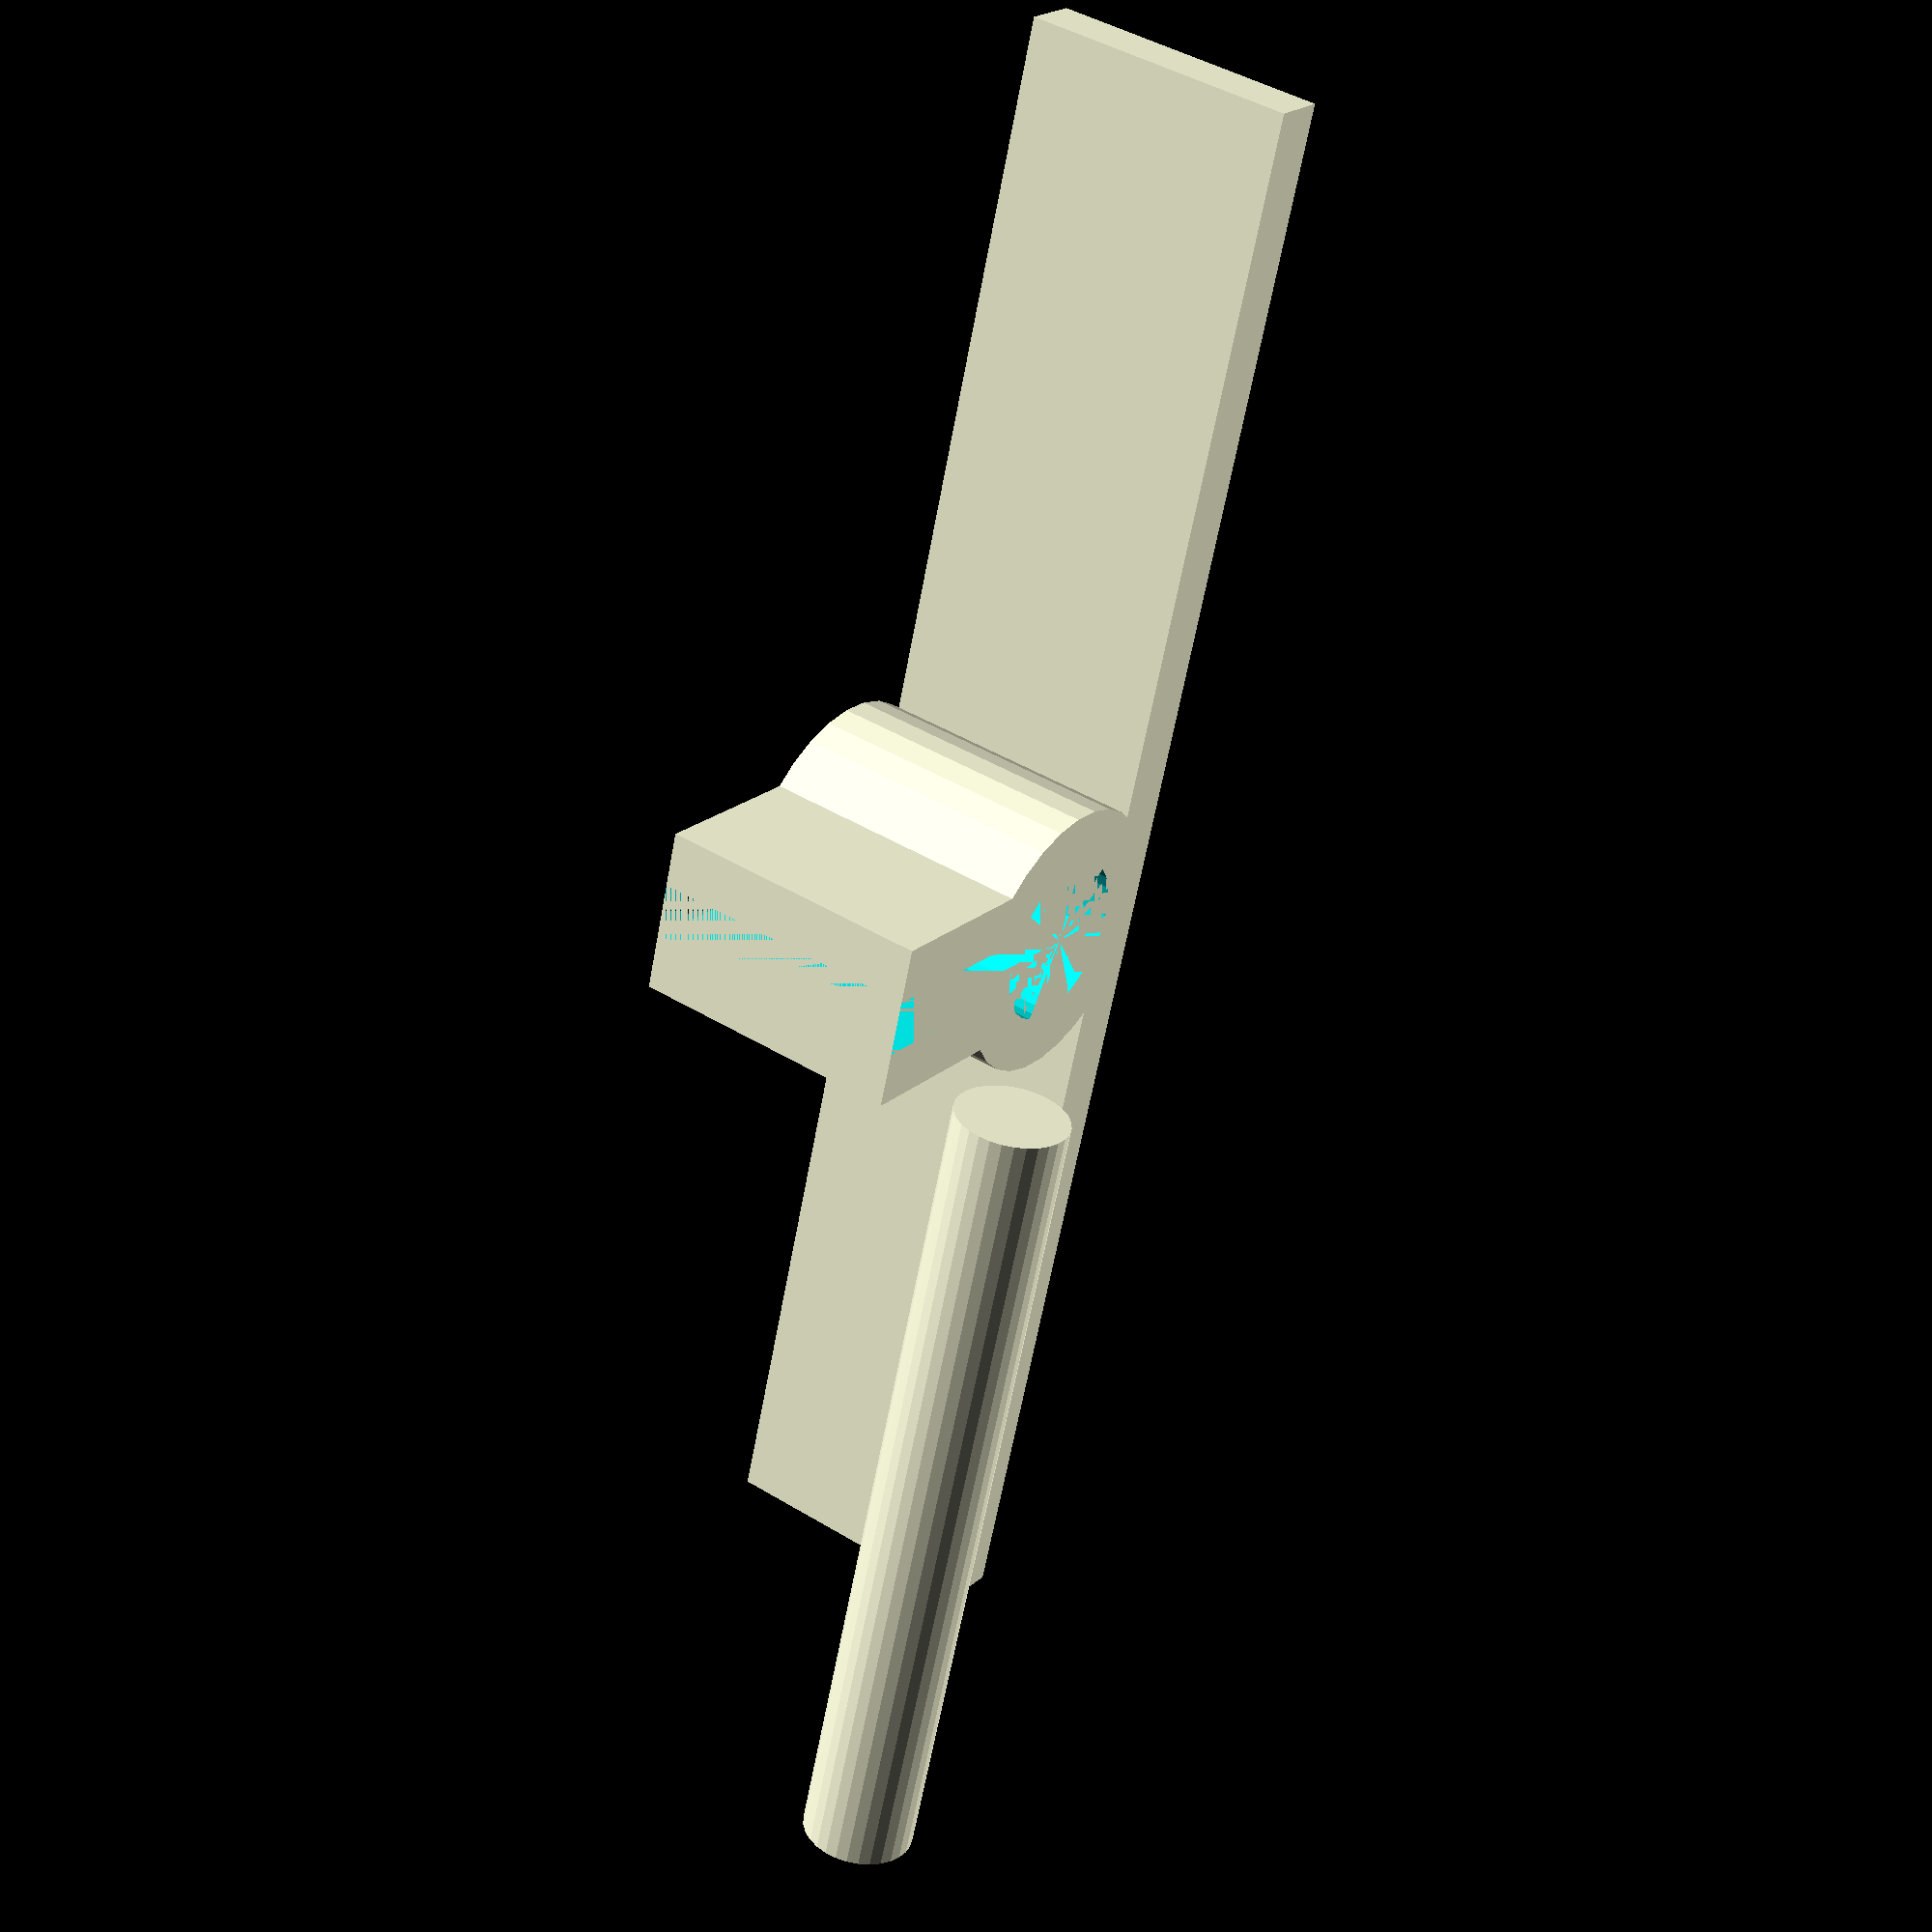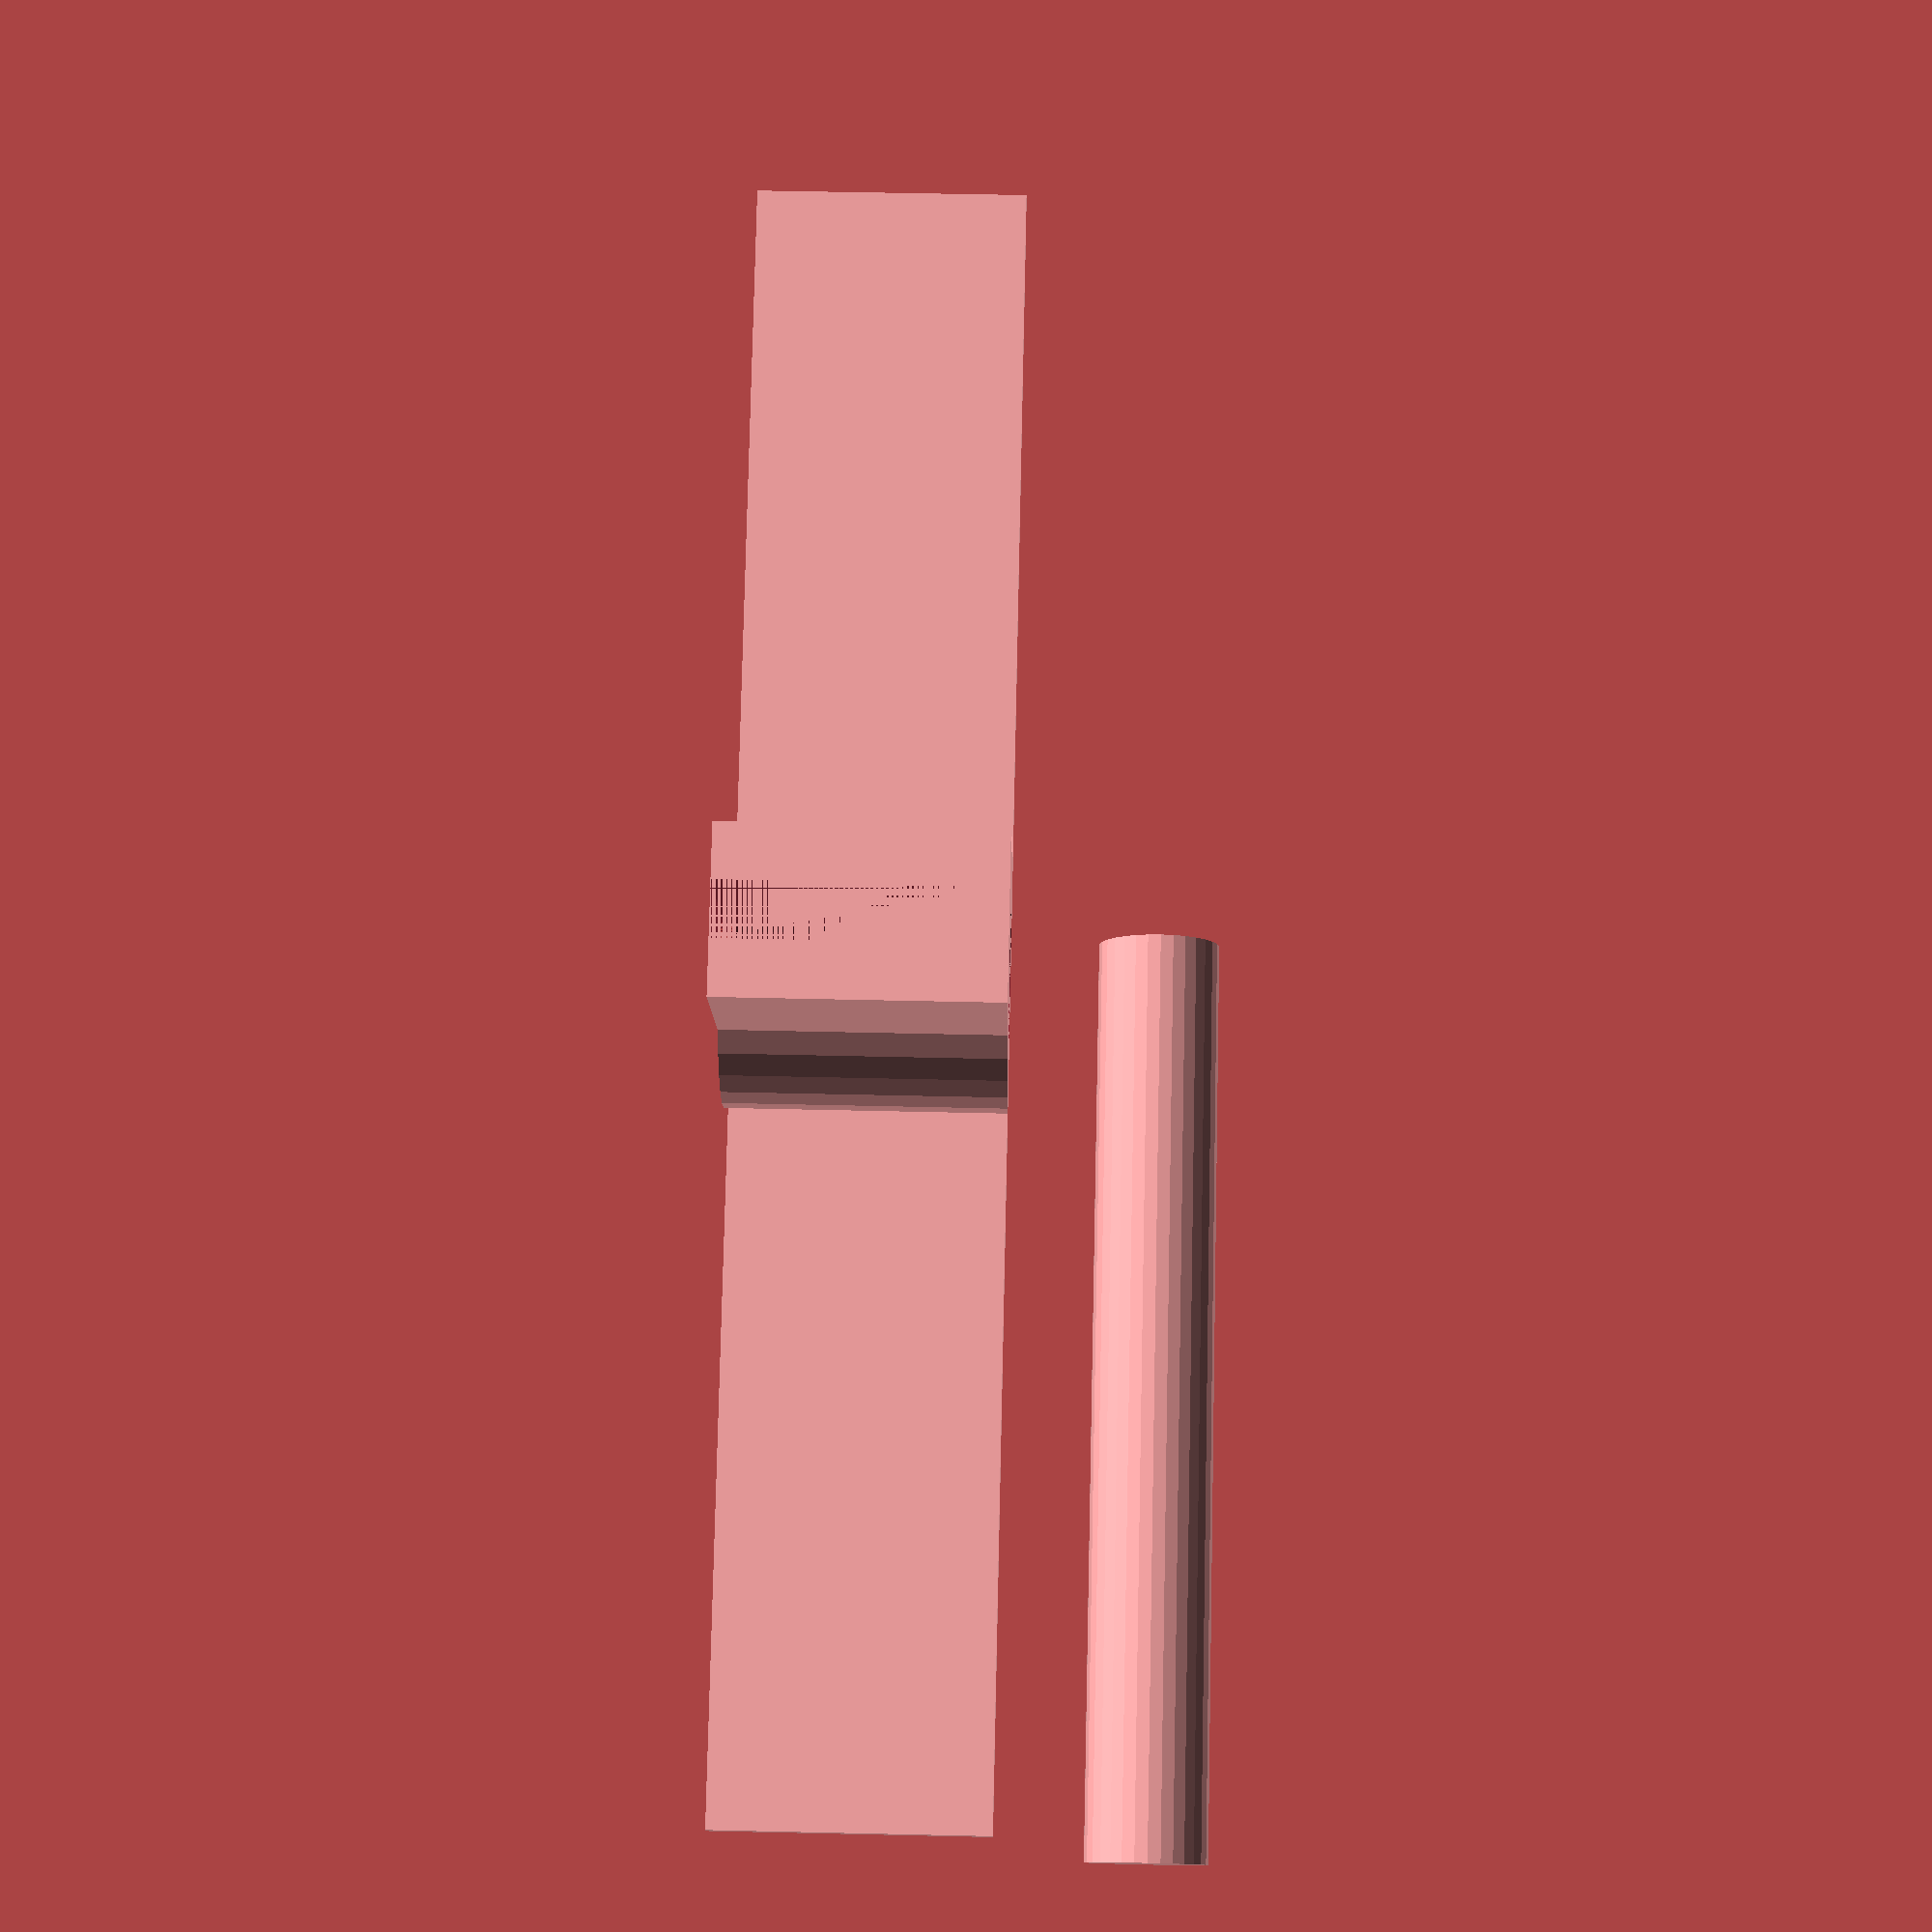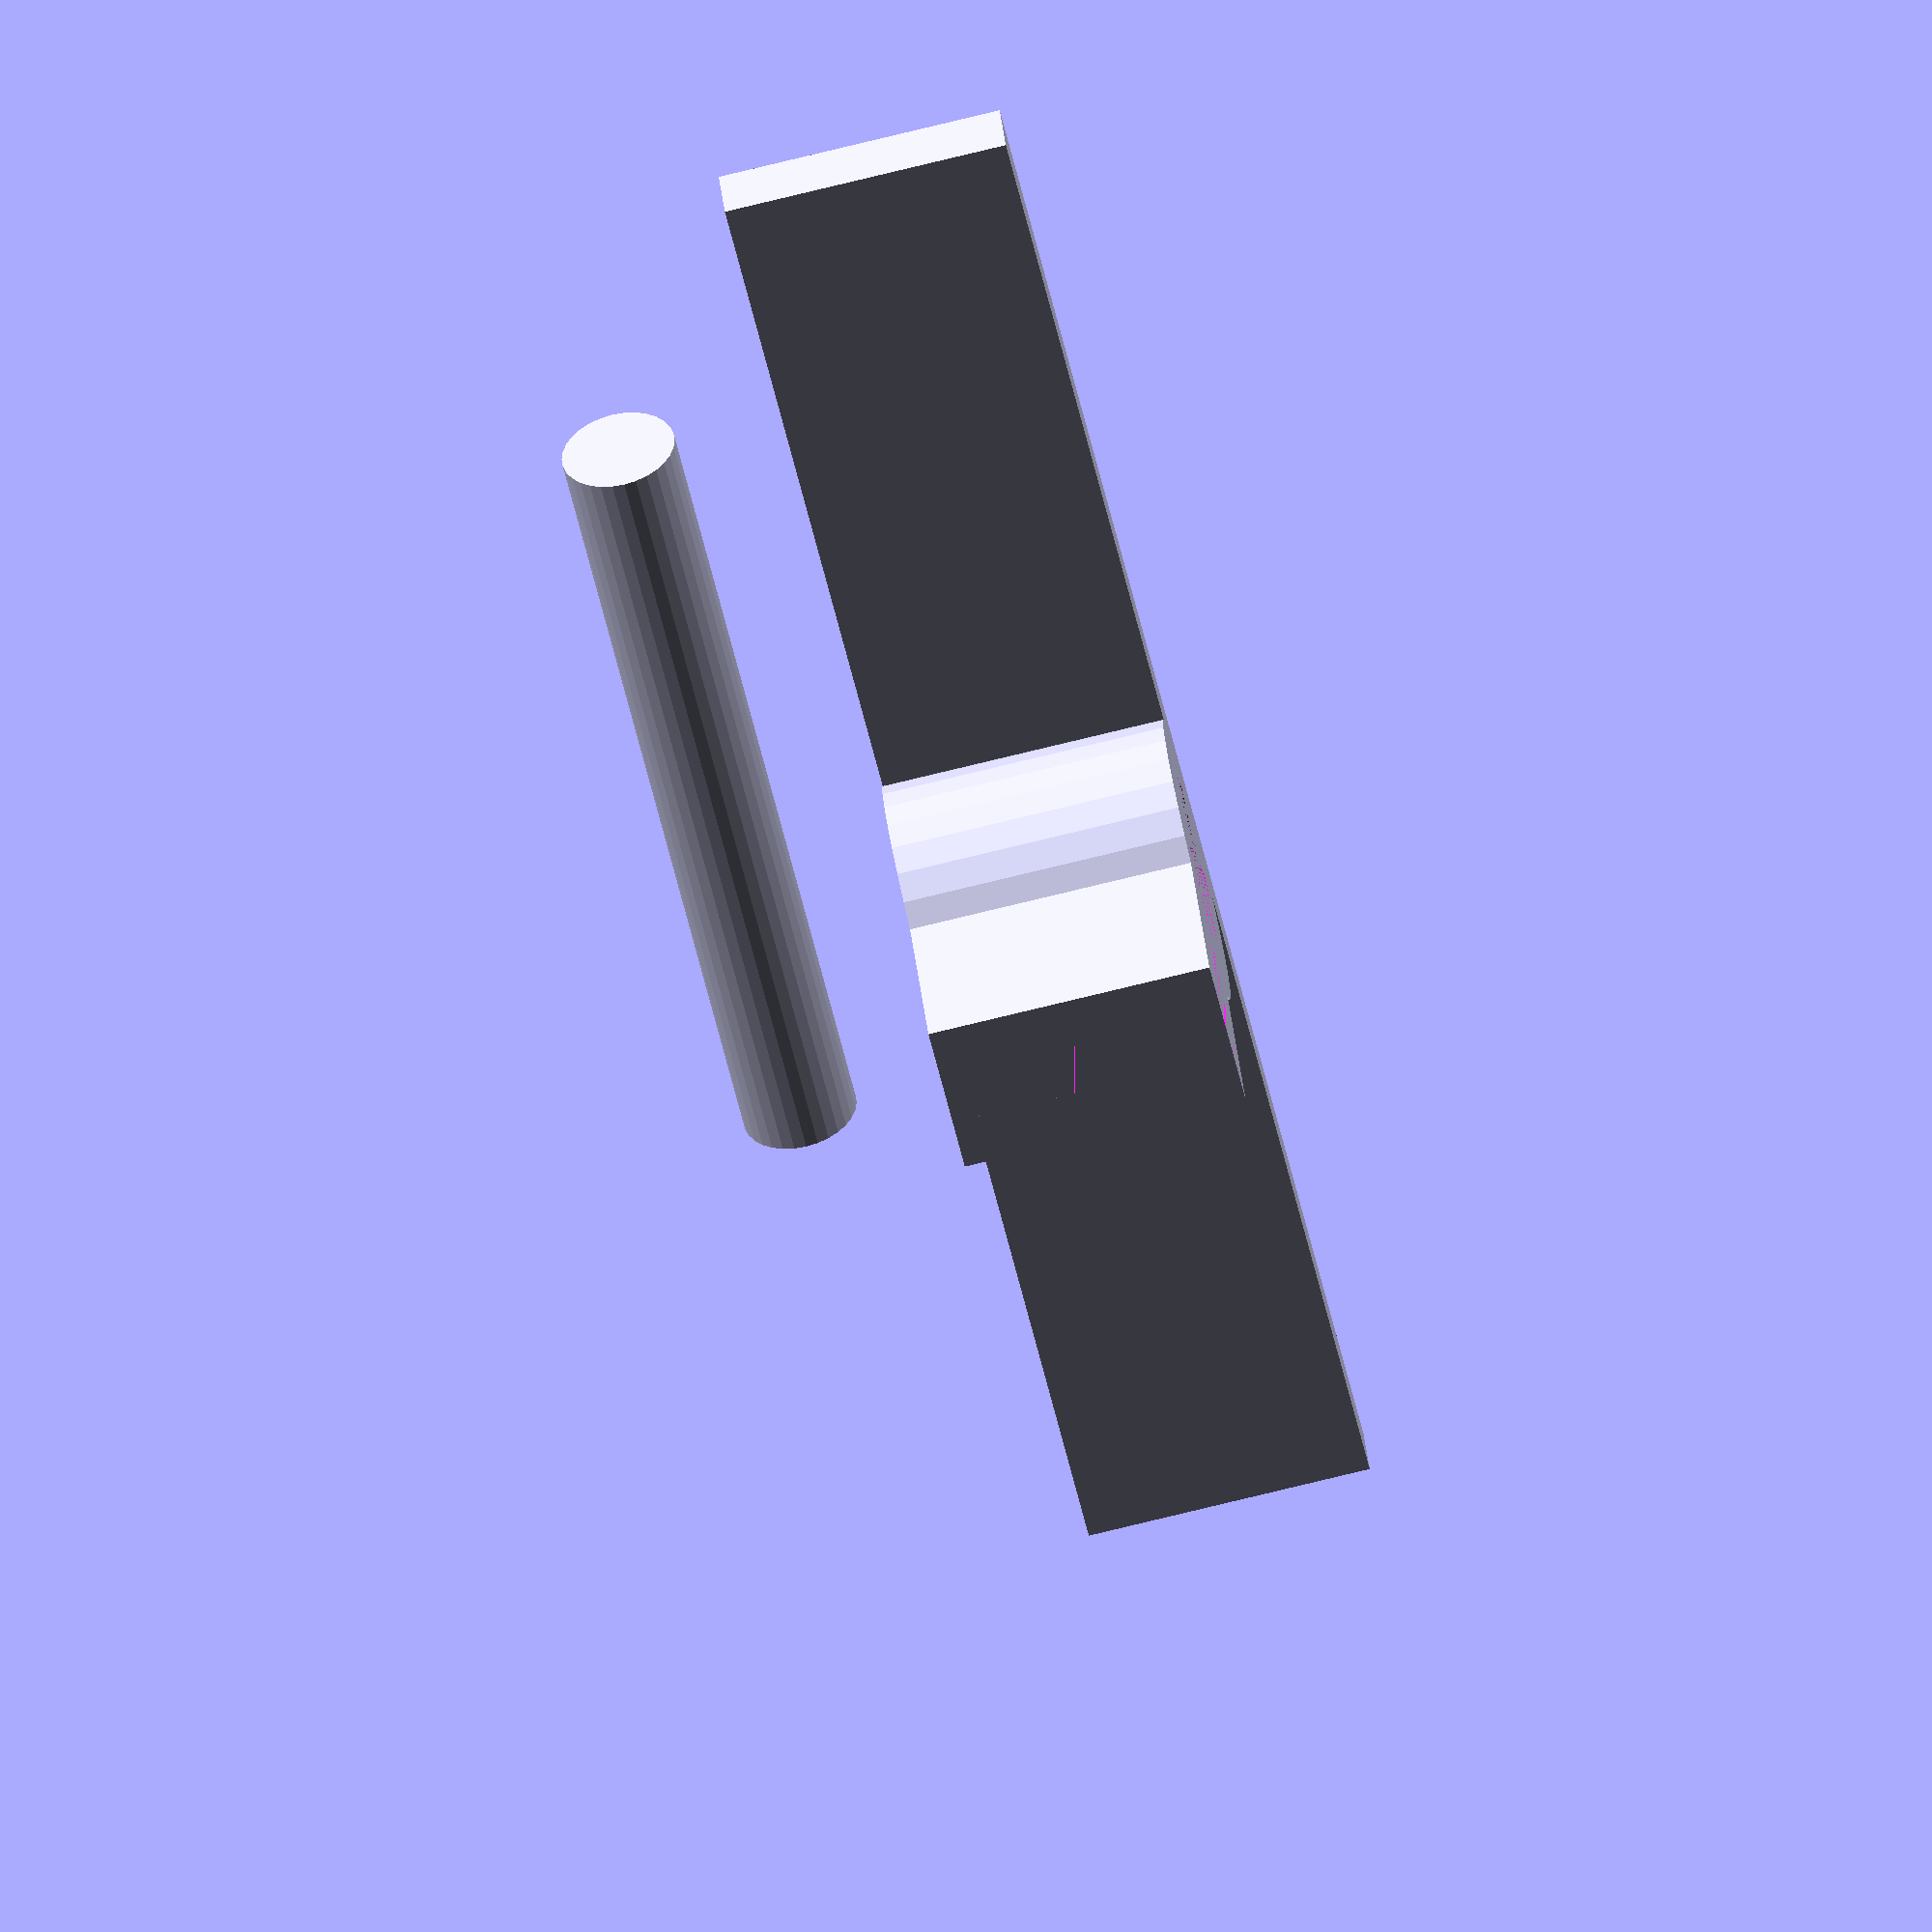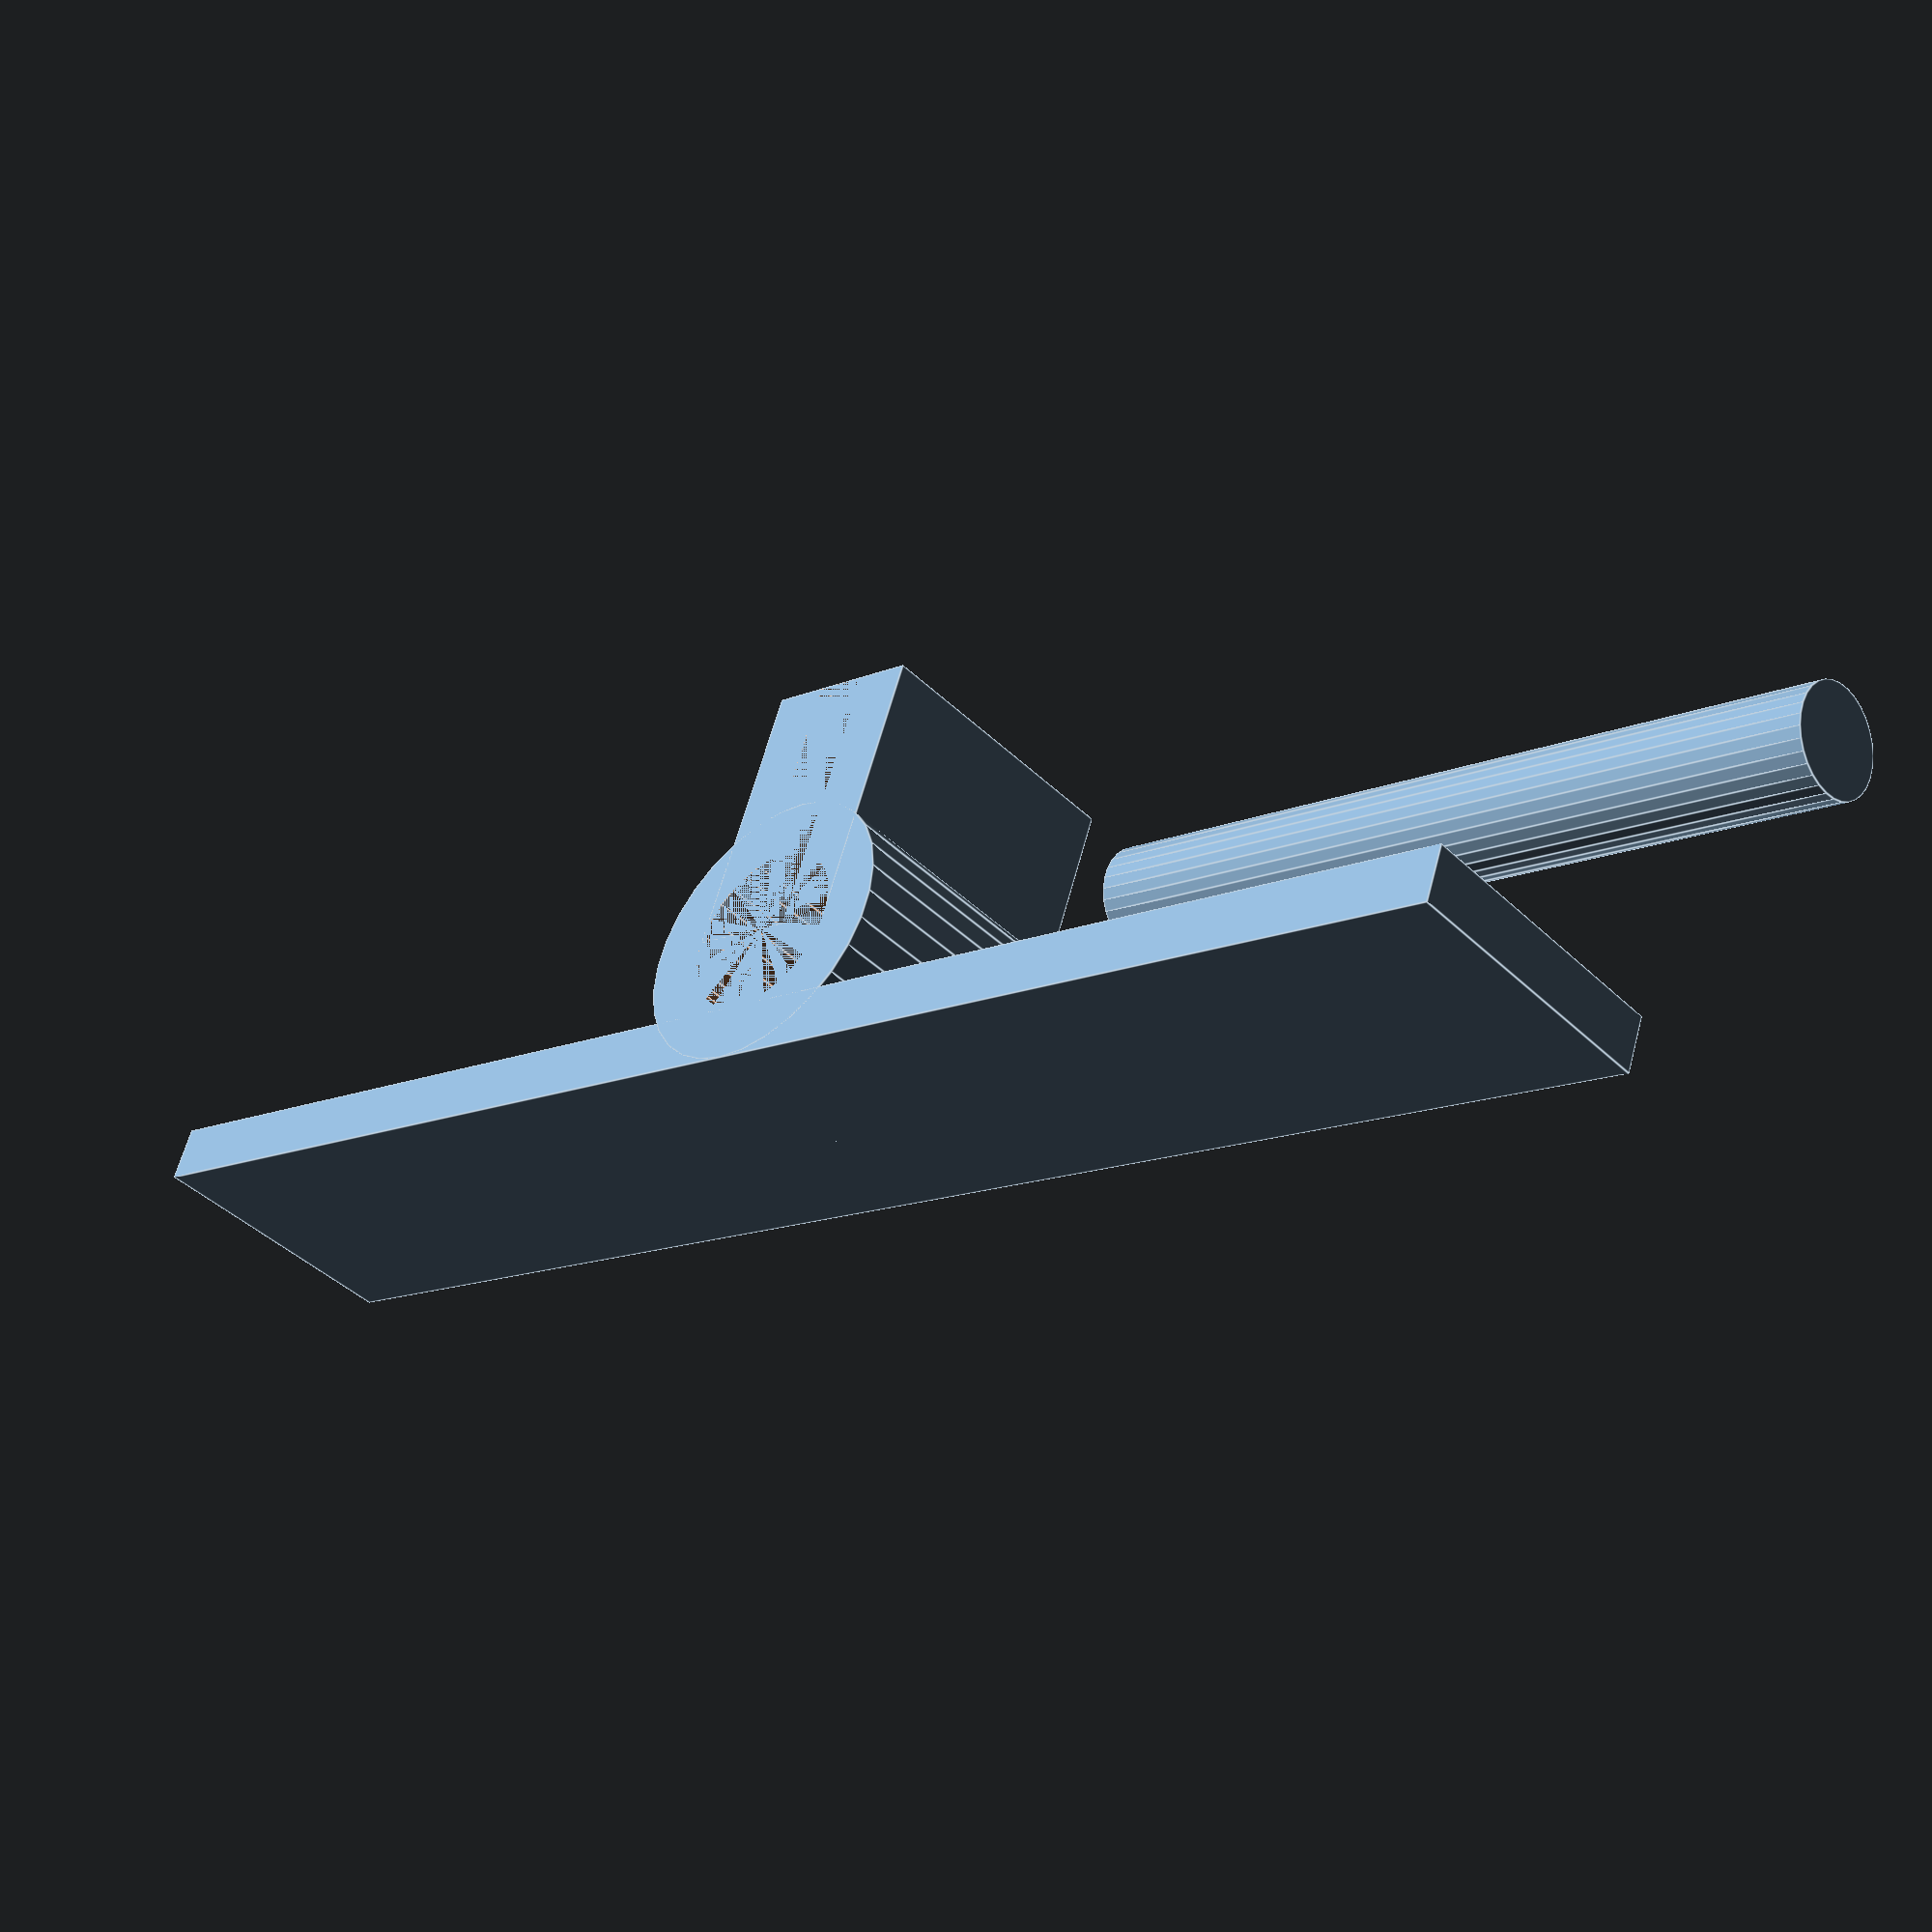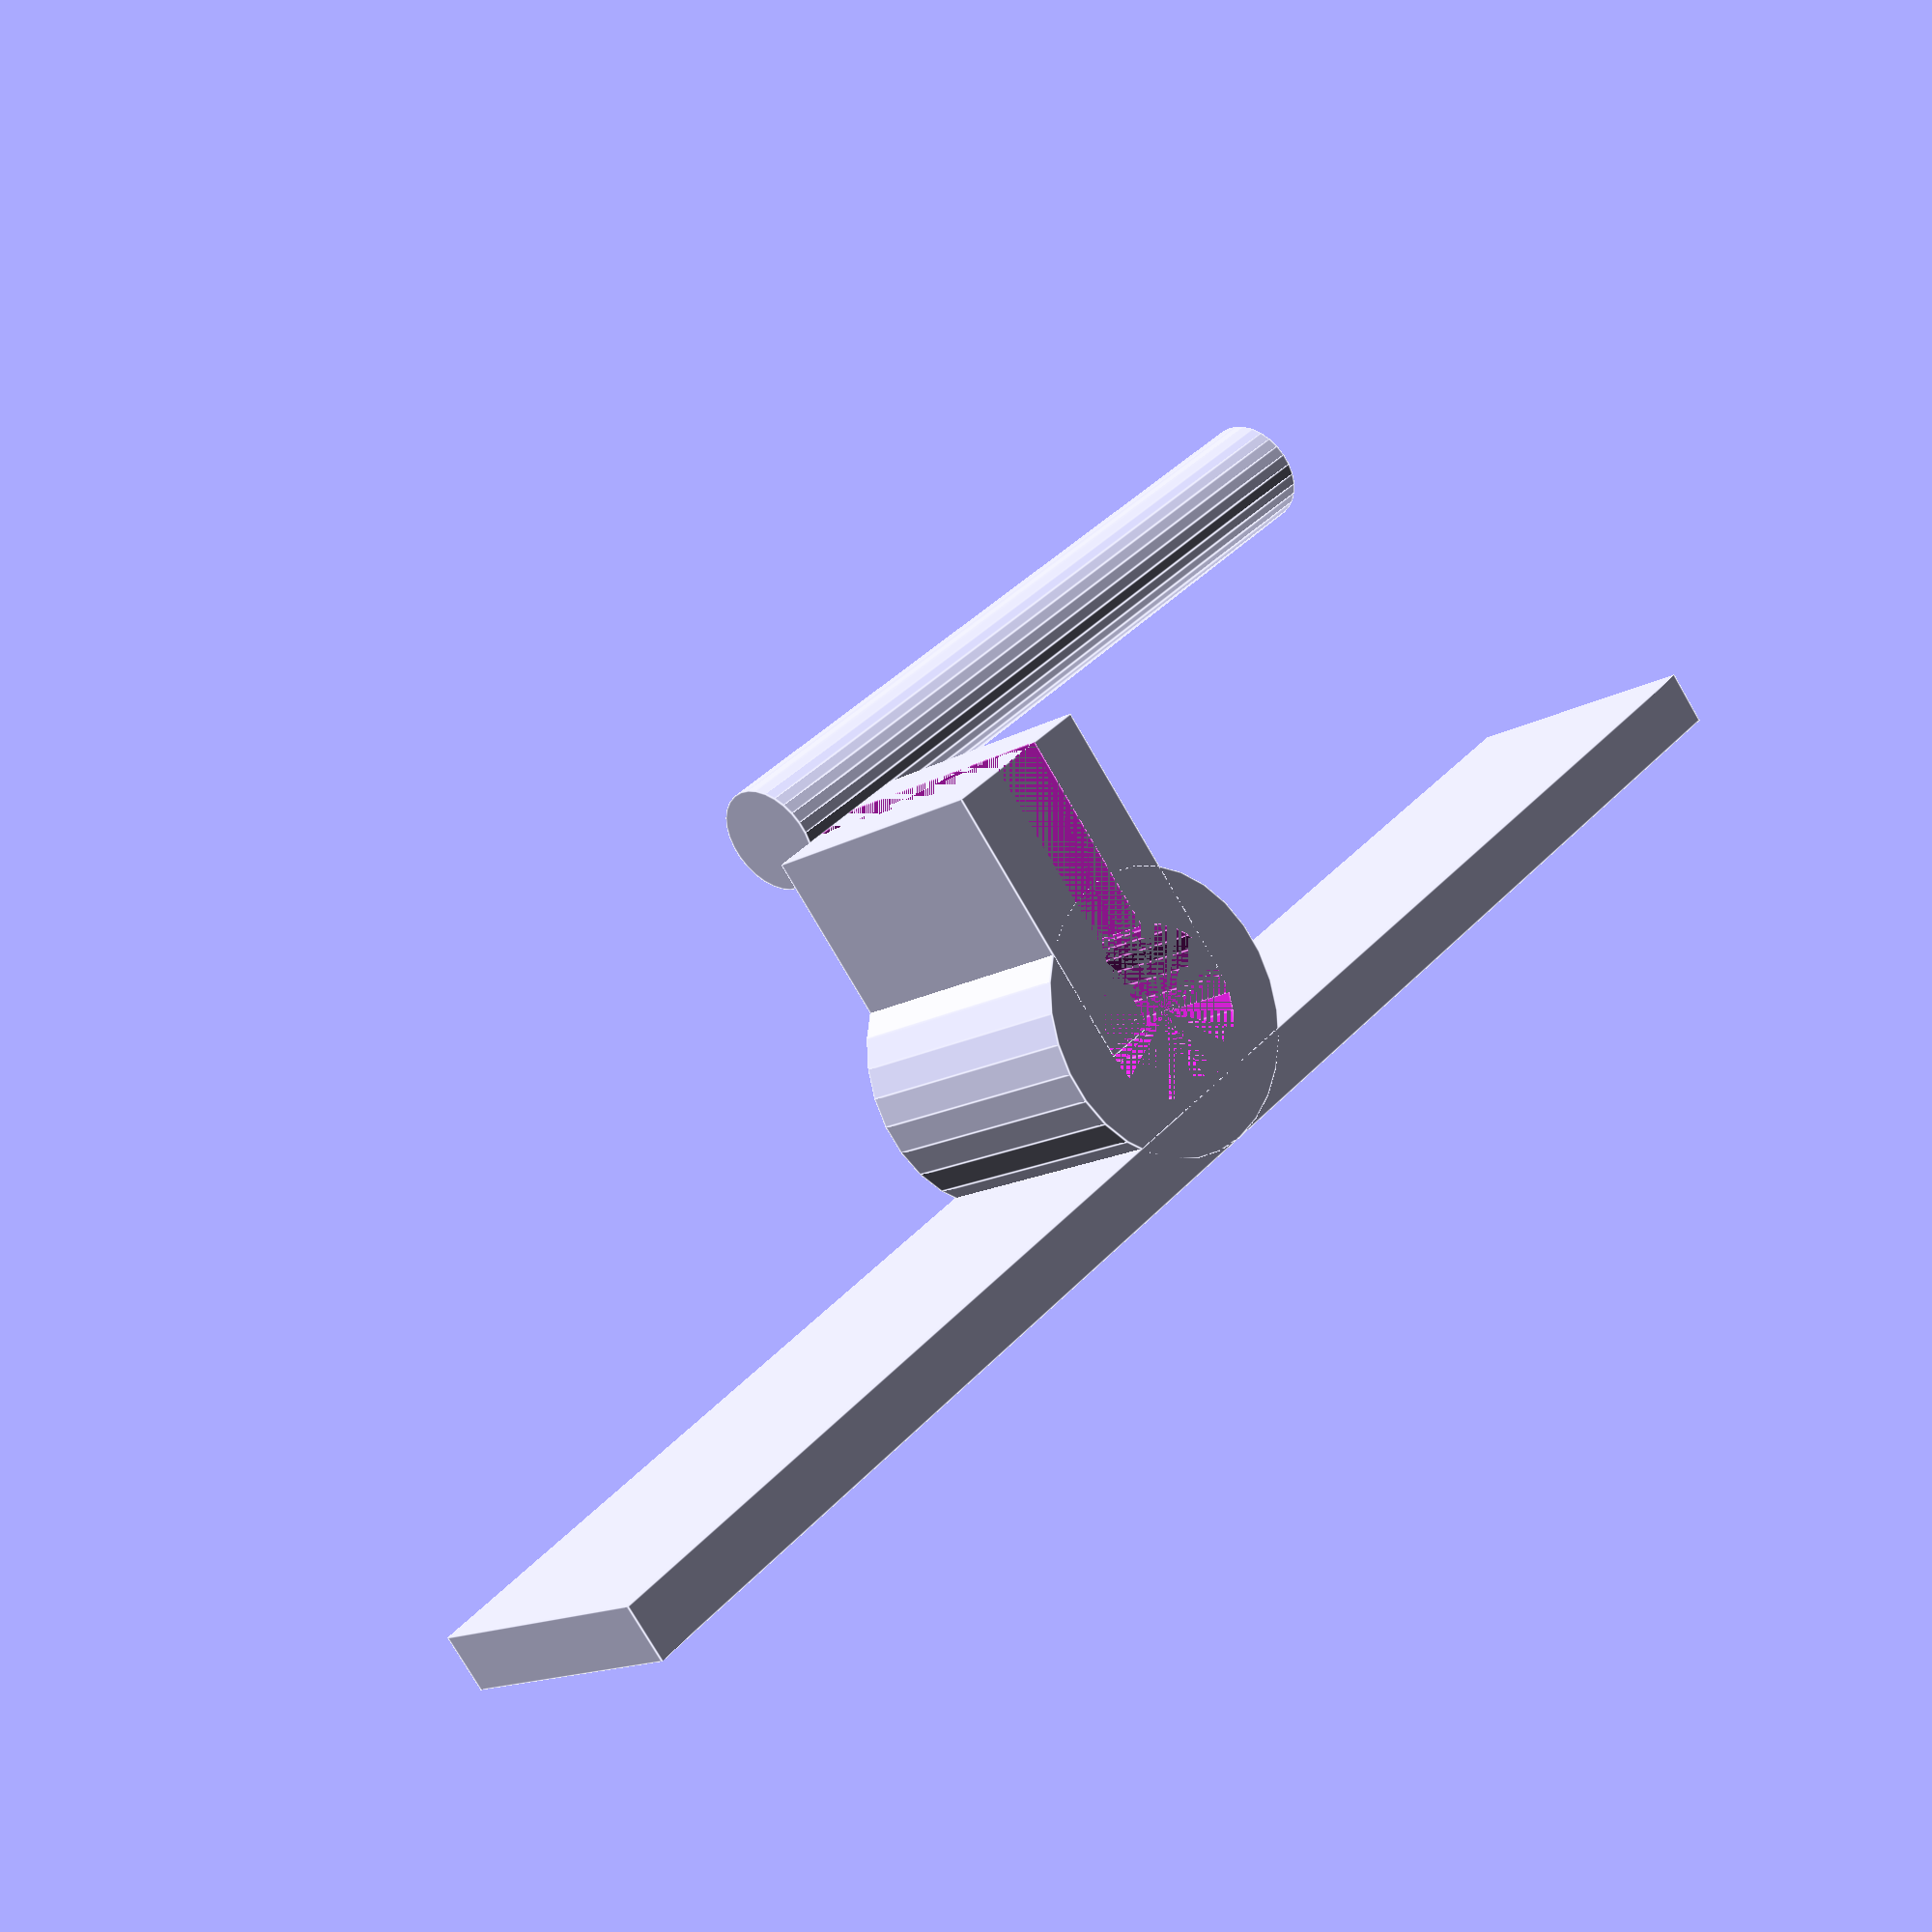
<openscad>
$fn = 30;

wall = 2;

vrod_d = 6;
vrod_sz_z = 100;

vrod_base_d = 30;
vrod_base_h = 10;

hrod_lock_d = vrod_d + 2 * wall;
hrod_lock_sz_z = 10;
hrod_sz_y = 60;

module vrod() {
	translate([0, 0, vrod_base_h]) {
		cylinder(d=vrod_d, h=vrod_sz_z);
	}
	cylinder(d2=vrod_d, d1=vrod_base_d, h=vrod_base_h);
}

module hrod() {
	difference() {
		union() {
			cylinder(d=hrod_lock_d, h=hrod_lock_sz_z);
			translate([-hrod_lock_d, -wall*1.5, 0]) {
				cube([hrod_lock_d, 3*wall, hrod_lock_sz_z]);
			}
			translate([hrod_lock_d/2-wall, -hrod_sz_y/2, 0]) {
				cube([wall, hrod_sz_y, hrod_lock_sz_z]);
			}
			translate([-hrod_lock_d, -wall*0.5, (hrod_lock_d*3)/2]) {
				rotate([90, 0, 0]) {
					cylinder(d=4, h=hrod_lock_d*3);
				}
			}
		}
		cylinder(d=vrod_d, h=hrod_lock_sz_z);
		translate([-hrod_lock_d, -wall*0.5, 0]) {
			cube([hrod_lock_d, wall, hrod_lock_sz_z]);
		}
	}
}

//vrod();
//translate([0, 0, vrod_sz_z/2]) {
	hrod();
//}


</openscad>
<views>
elev=137.1 azim=197.9 roll=234.0 proj=p view=wireframe
elev=127.3 azim=243.9 roll=268.6 proj=p view=solid
elev=258.8 azim=116.8 roll=76.4 proj=o view=solid
elev=42.0 azim=70.2 roll=221.0 proj=p view=edges
elev=14.6 azim=129.6 roll=142.0 proj=p view=edges
</views>
